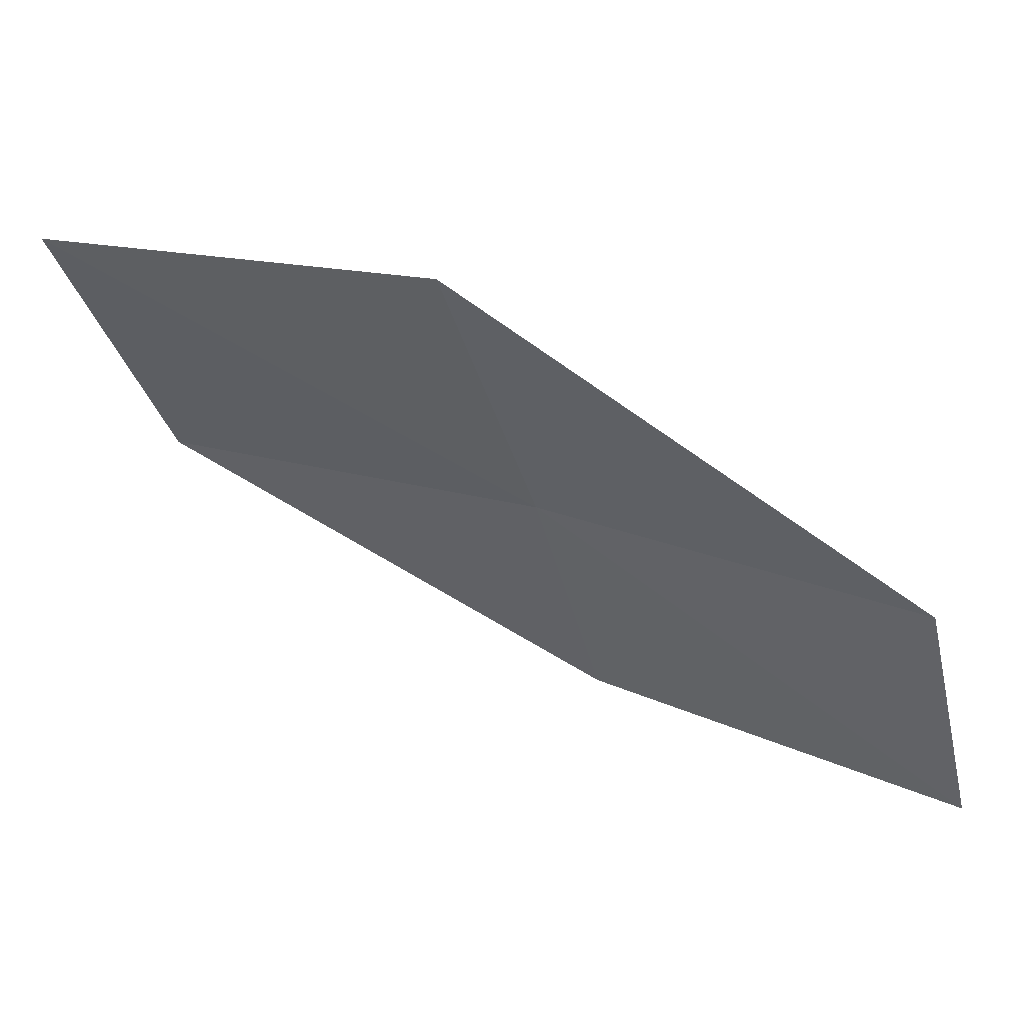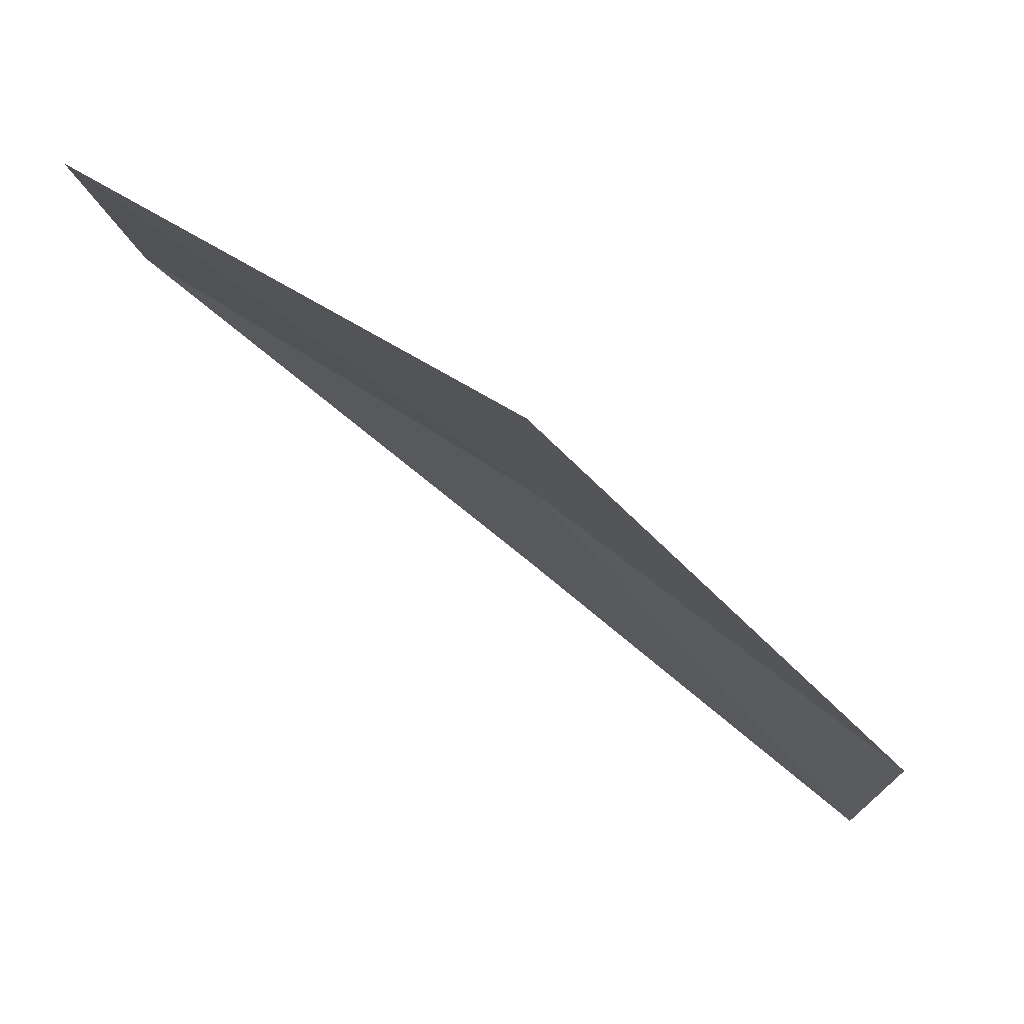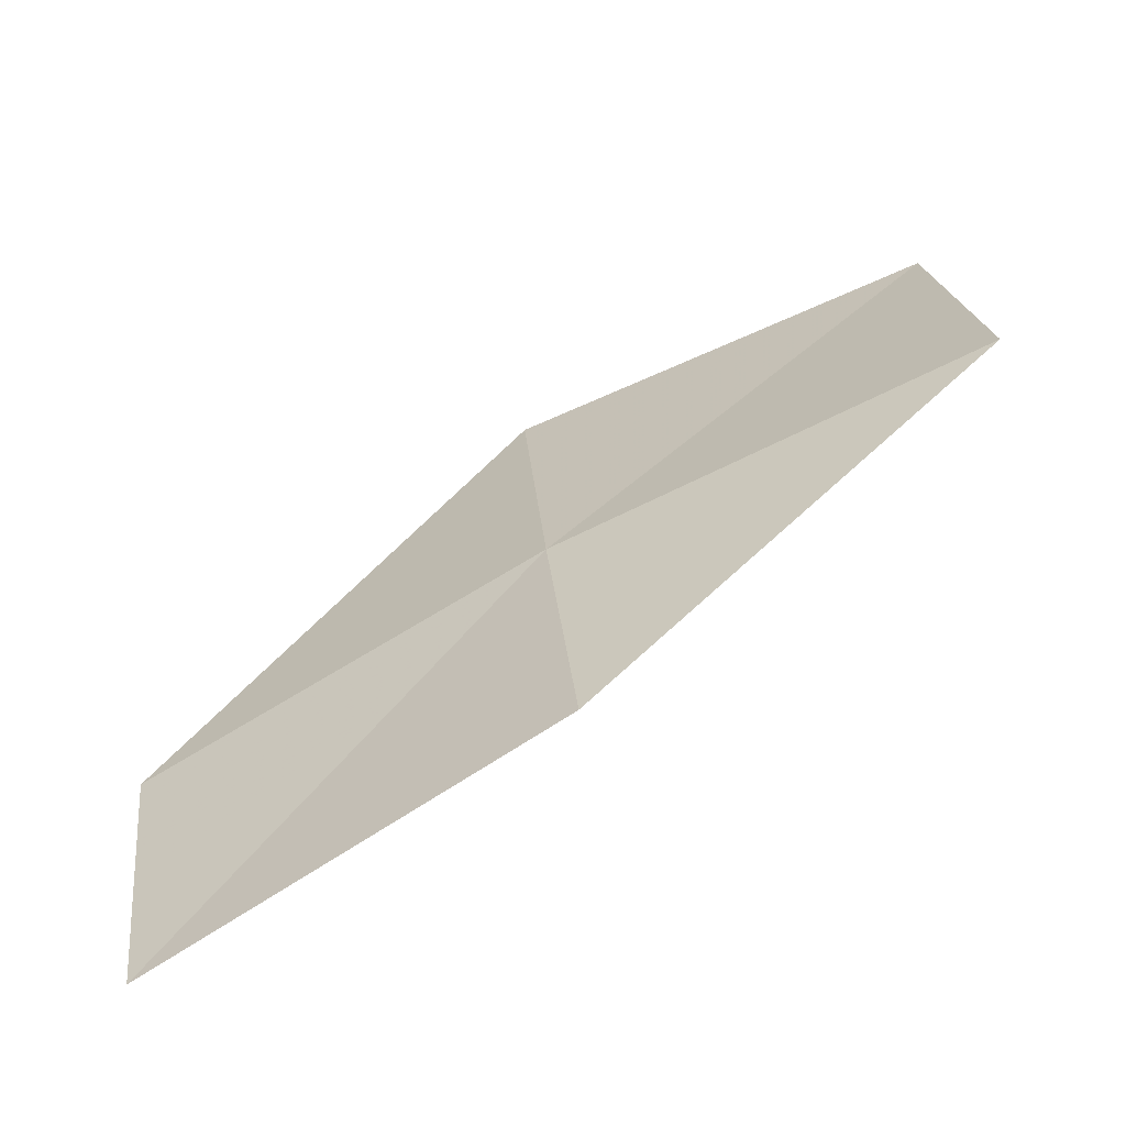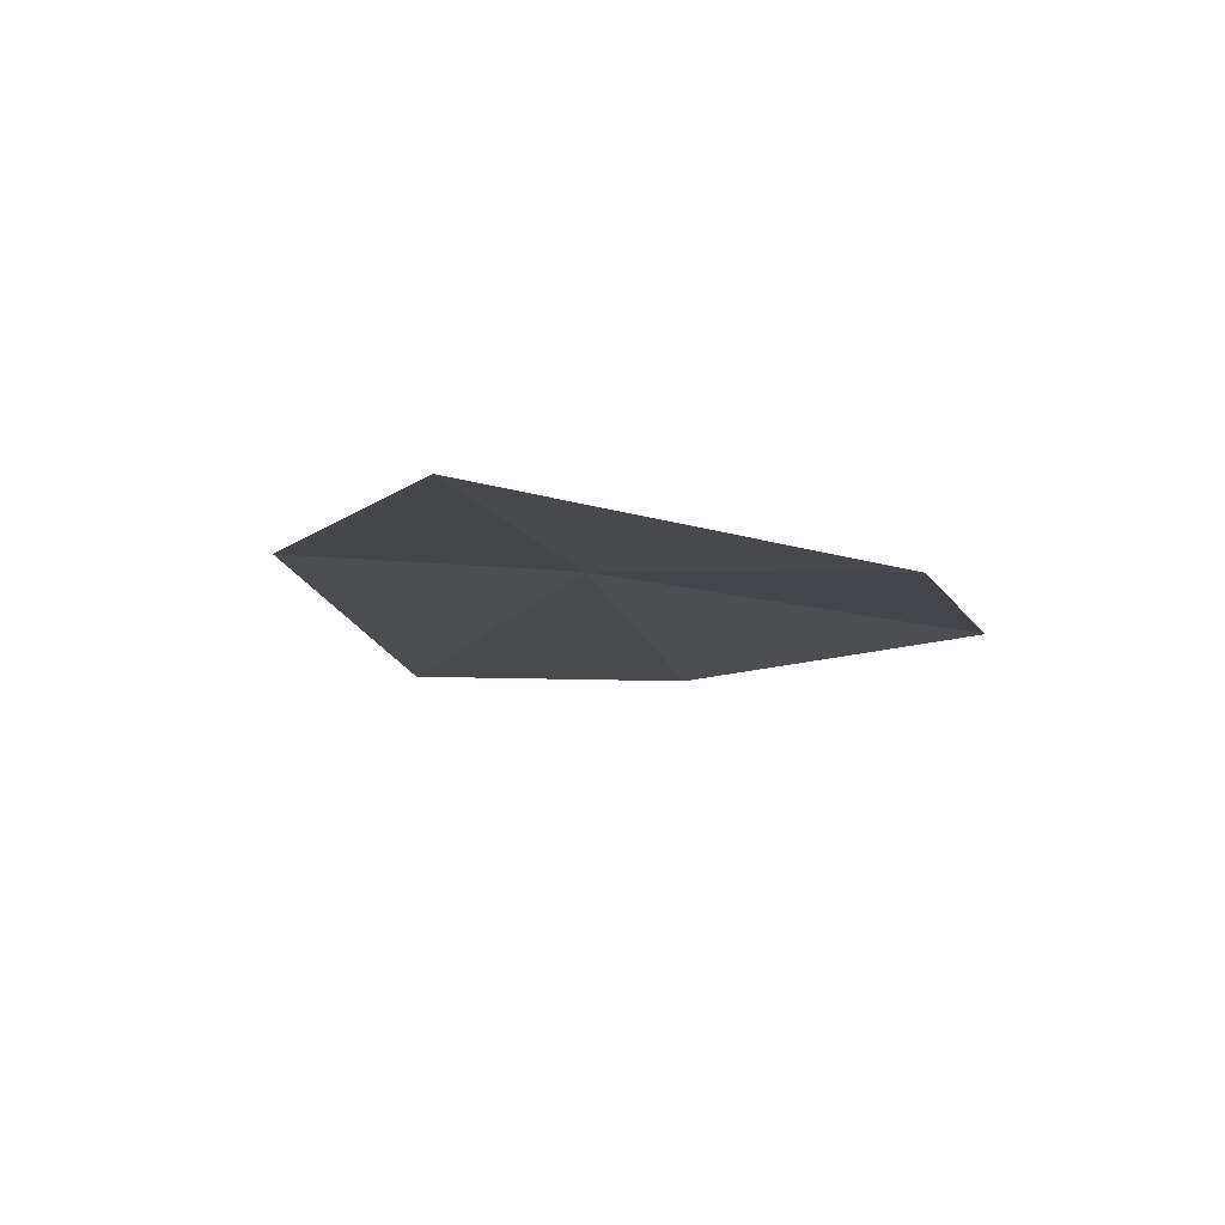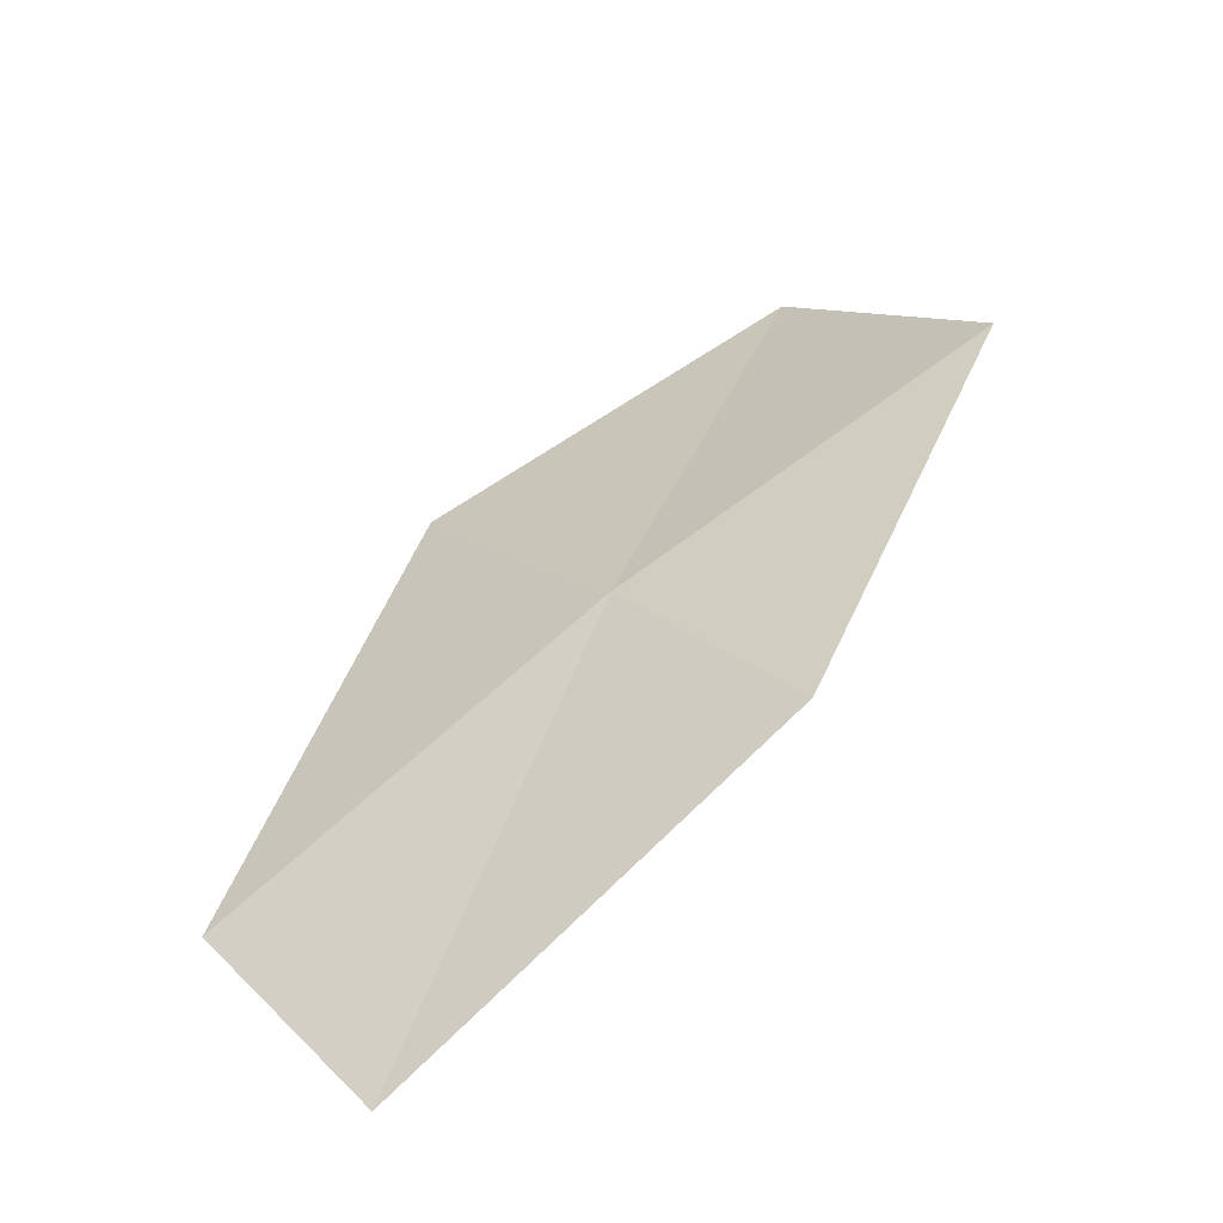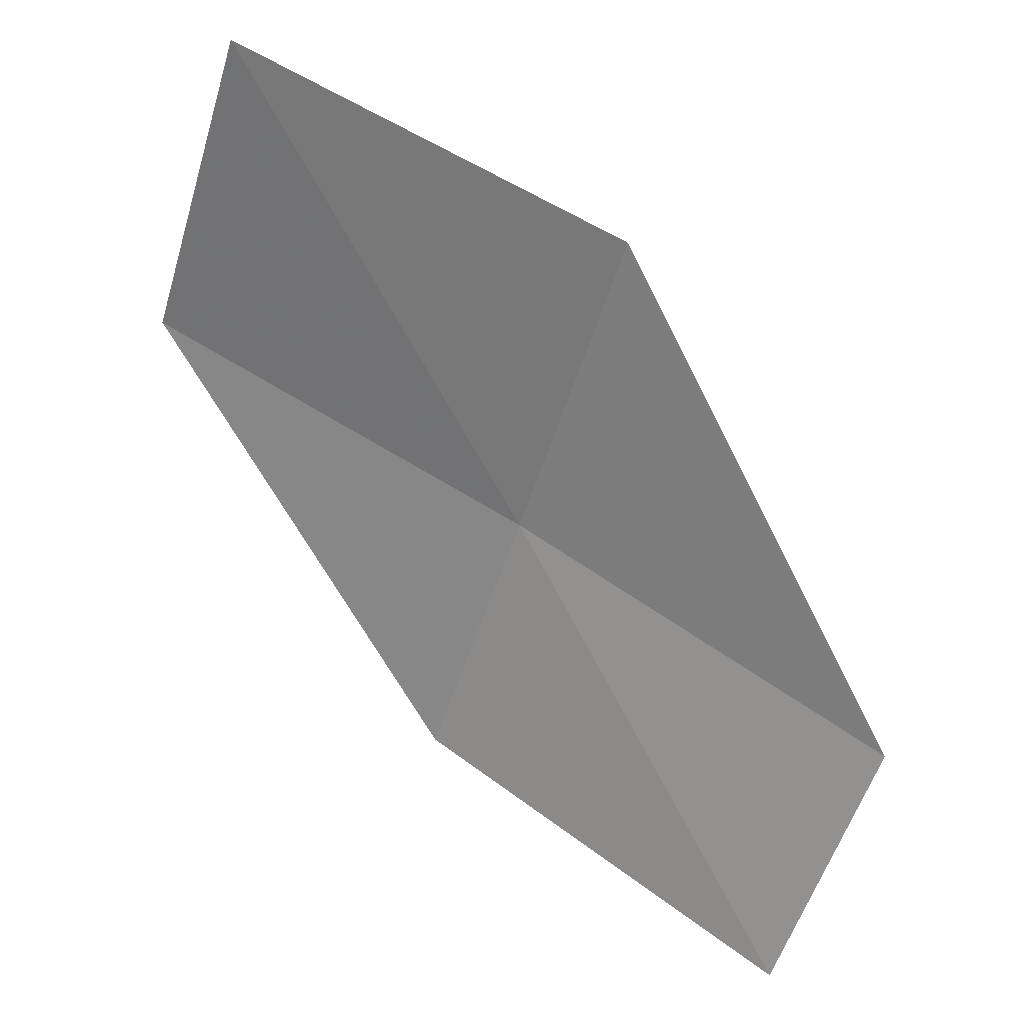
<metadata>
{"format":"obj","ext":"obj","renderer":"f3d","projection":"perspective","resolution":1024,"background":"white","views":[{"elev":-42.7,"azim":14.7,"up":"+Y"},{"elev":76.6,"azim":7.4,"up":"+Z"},{"elev":25.5,"azim":174.8,"up":"+Y"},{"elev":16.8,"azim":-73.7,"up":"+Y"},{"elev":17.6,"azim":149.1,"up":"+Y"},{"elev":-58.5,"azim":-18.3,"up":"+Y"}]}
</metadata>
<code>
v 4.633 16.41 3.007
v 6.12 15.55 2.964
v 6.091 15.47 1.836
v 4.626 16.39 1.875
v 4.607 16.32 4.355
v 3.032 17.13 3.066
v 3.004 16.97 4.408
f 1 3 2
f 1 4 3
f 1 2 5
f 1 6 4
f 1 5 7
f 1 7 6

</code>
